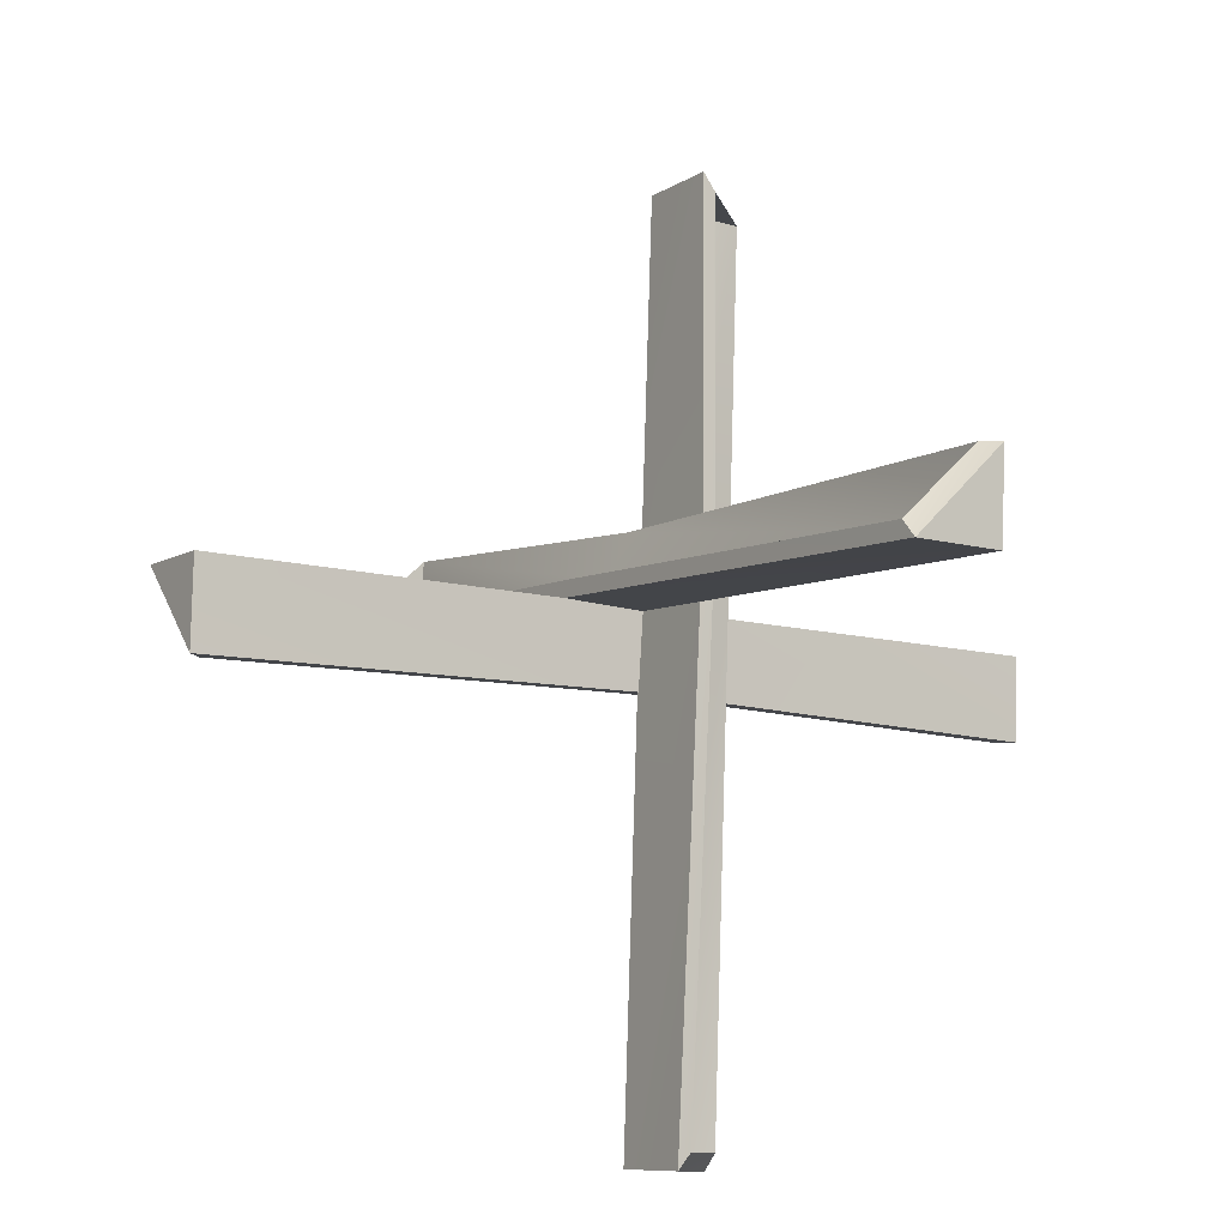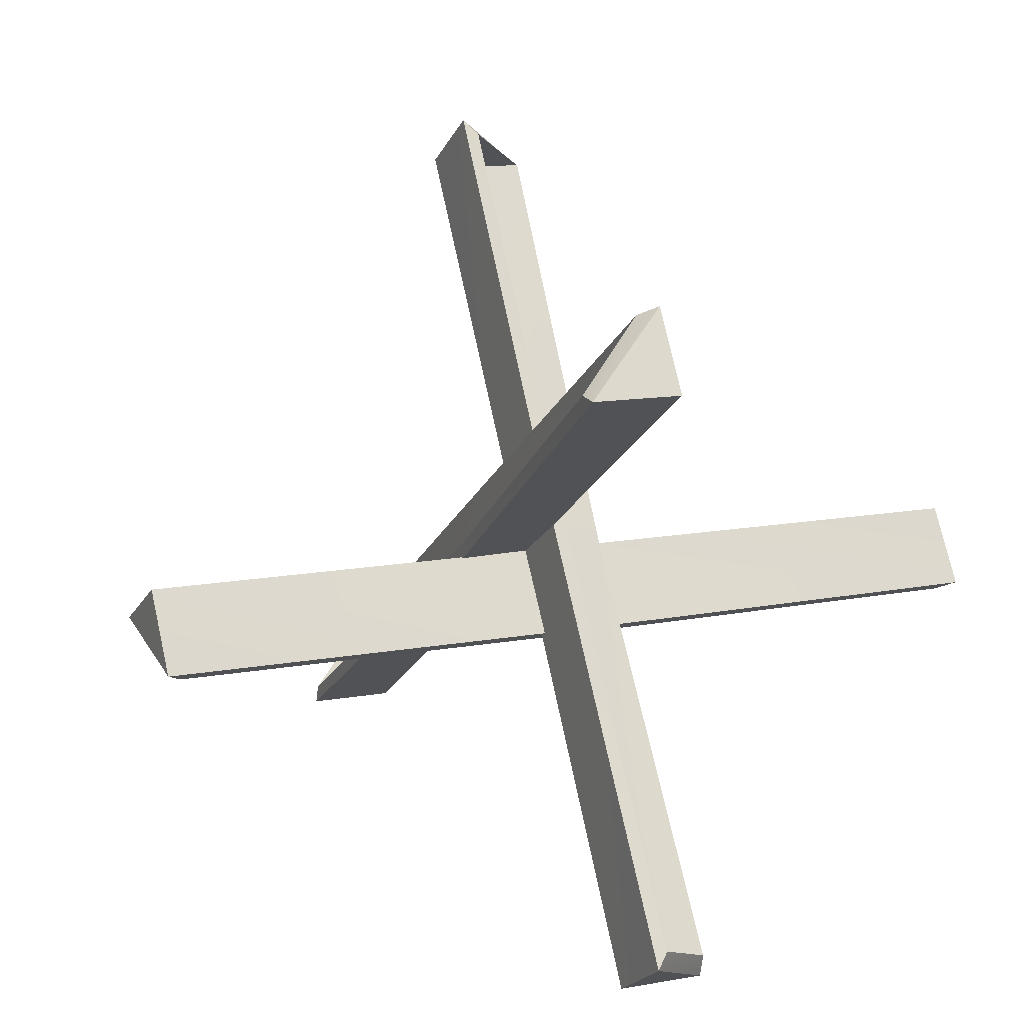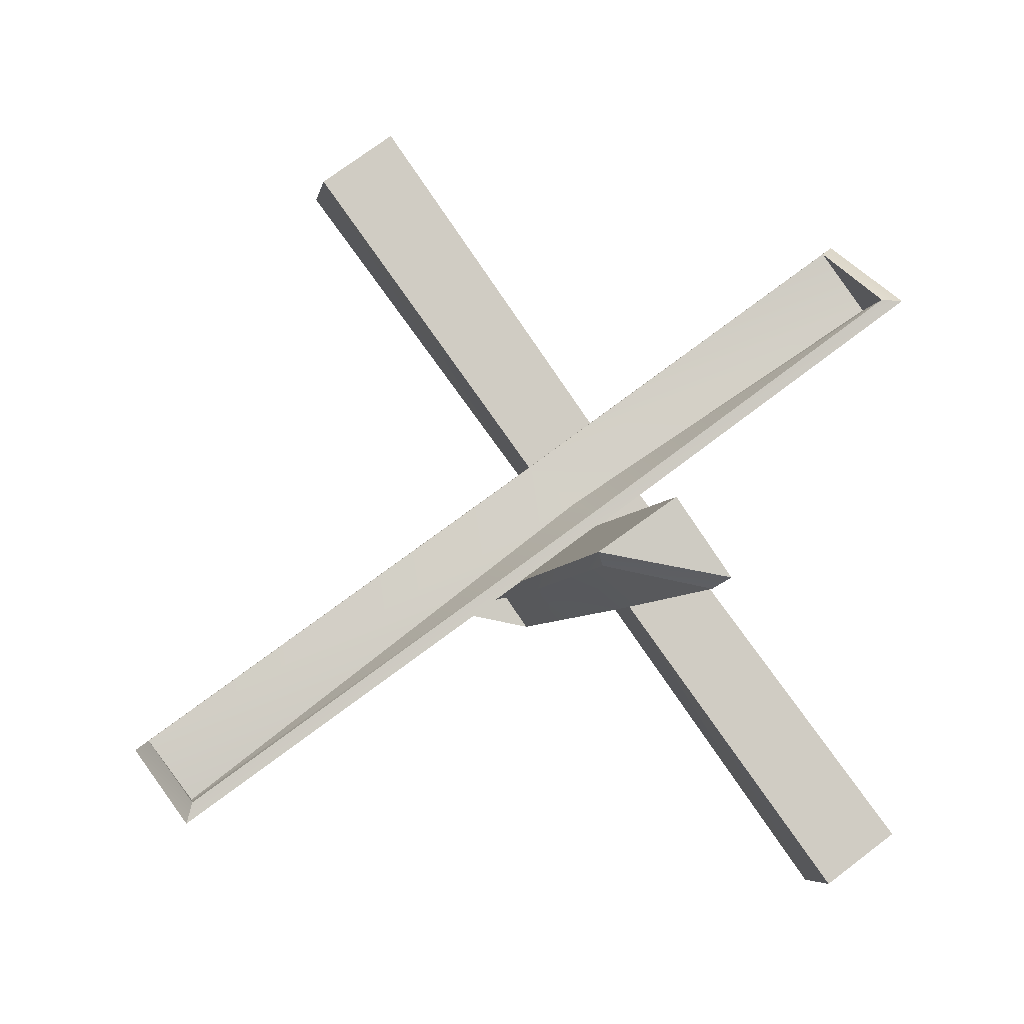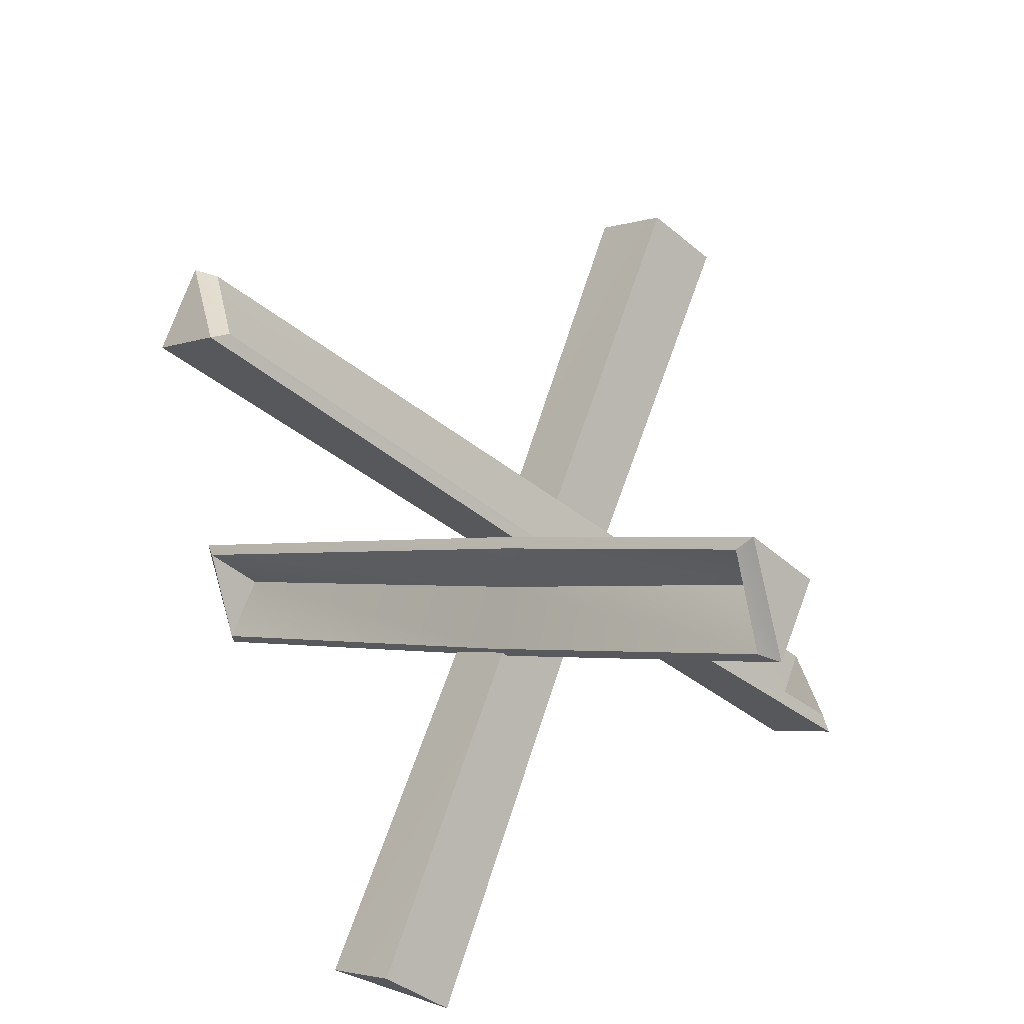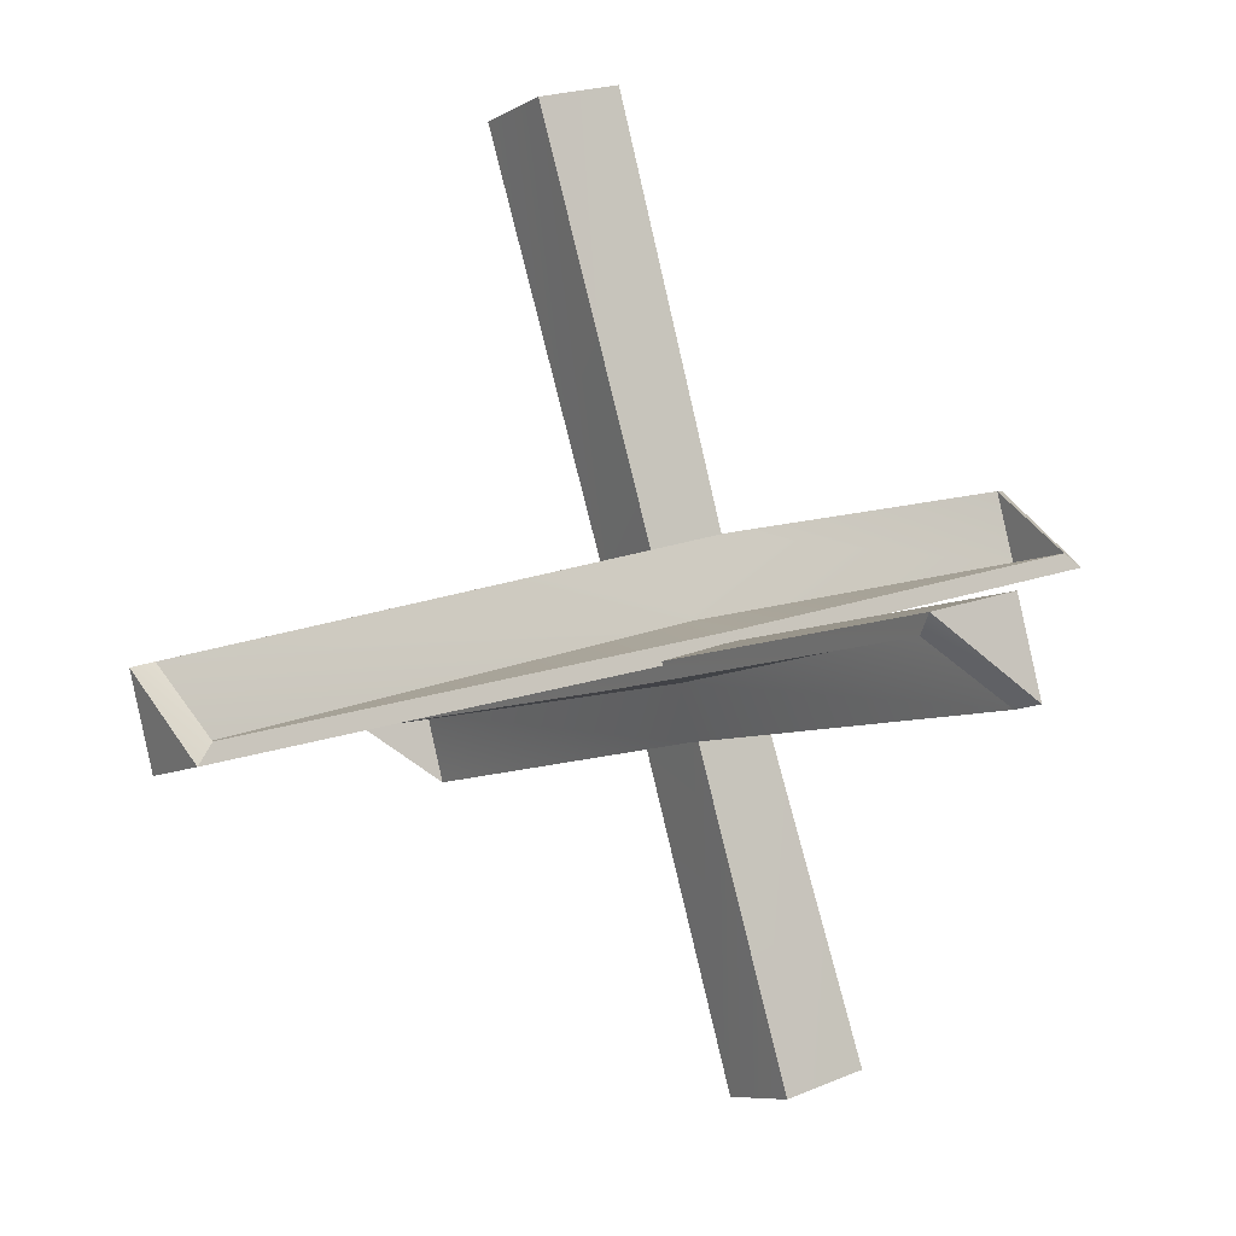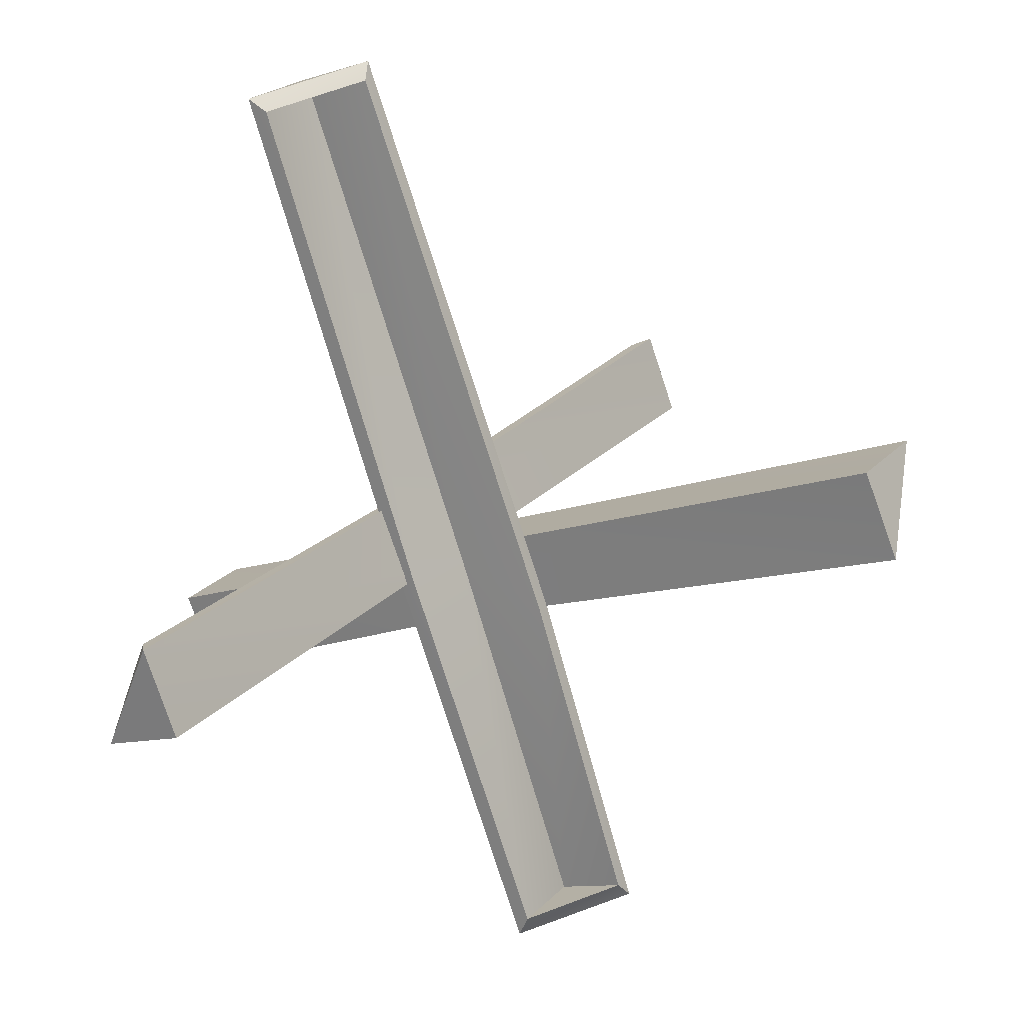
<metadata>
{"format":"obj","ext":"obj","renderer":"f3d","projection":"perspective","resolution":1024,"background":"white","views":[{"elev":49.9,"azim":94.5,"up":"+Y"},{"elev":16.4,"azim":-55.4,"up":"+Z"},{"elev":-2.7,"azim":-130.2,"up":"+Z"},{"elev":39.1,"azim":-136.1,"up":"+Y"},{"elev":-42.6,"azim":164.1,"up":"+Y"},{"elev":-79.7,"azim":77.5,"up":"+Z"}]}
</metadata>
<code>
g pb_Mesh545994
v 0.1673 0.8093 0.7855
v 0.2317 0.9272 0.6887
v 0.374 0.8428 0.6806
v -0.3412 0.09488 -0.7052
v -0.4056 -0.02296 -0.6084
v -0.1989 0.0105 -0.7133
v -0.3731 -0.02057 -0.5838
v -0.3208 0.07515 -0.6625
v -0.2004 0.00376 -0.6693
v 0.3513 0.8053 0.673
v 0.231 0.8767 0.6799
v 0.1786 0.7809 0.7585
v 0.2061 1.255 -0.5597
v 0.3461 1.167 -0.5646
v 0.4012 1.247 -0.4305
v -0.3729 -0.02847 0.4446
v -0.5129 0.05981 0.4494
v -0.3178 0.05158 0.5787
v -0.4911 0.09423 0.4514
v -0.3774 0.02253 0.4475
v -0.3308 0.09025 0.5609
v 0.3616 1.241 -0.4109
v 0.315 1.174 -0.5244
v 0.2013 1.245 -0.5204
v -0.6532 0.9962 -0.06791
v -0.7171 0.876 0.0263
v -0.7681 0.7965 -0.1097
v 0.7799 0.02832 -0.03935
v 0.8438 0.1485 -0.1336
v 0.7289 -0.05116 -0.1754
v 0.8083 0.152 -0.1533
v 0.7564 0.05433 -0.07677
v 0.7133 -0.01292 -0.1918
v -0.7284 0.8034 -0.1286
v -0.6853 0.8707 -0.01355
v -0.6333 0.9683 -0.09007
v -0.09364 0.3848 0.07117
v 0.1786 0.7809 0.7585
v 0.231 0.8767 0.6799
v -0.09364 0.3848 0.07117
v 0.231 0.8767 0.6799
v -0.05126 0.4257 -0.02407
v -0.3731 -0.02057 -0.5838
v -0.09364 0.3848 0.07117
v -0.05126 0.4257 -0.02407
v -0.3731 -0.02057 -0.5838
v -0.05126 0.4257 -0.02407
v -0.3208 0.07515 -0.6625
v 0.2317 0.9272 0.6887
v -0.06792 0.4918 -0.04047
v 0.07056 0.4323 -0.01169
v 0.2317 0.9272 0.6887
v 0.07056 0.4323 -0.01169
v 0.374 0.8428 0.6806
v -0.06792 0.4918 -0.04047
v -0.1989 0.0105 -0.7133
v 0.07056 0.4323 -0.01169
v -0.06792 0.4918 -0.04047
v -0.3412 0.09488 -0.7052
v -0.1989 0.0105 -0.7133
v -0.05126 0.4257 -0.02407
v 0.231 0.8767 0.6799
v 0.3513 0.8053 0.673
v -0.05126 0.4257 -0.02407
v 0.3513 0.8053 0.673
v 0.05892 0.4108 0.00775
v -0.3208 0.07515 -0.6625
v -0.05126 0.4257 -0.02407
v 0.05892 0.4108 0.00775
v -0.3208 0.07515 -0.6625
v 0.05892 0.4108 0.00775
v -0.2004 0.00376 -0.6693
v -0.06792 0.4918 -0.04047
v 0.2317 0.9272 0.6887
v 0.1673 0.8093 0.7855
v -0.06792 0.4918 -0.04047
v 0.1673 0.8093 0.7855
v -0.1161 0.3971 0.07123
v -0.3412 0.09488 -0.7052
v -0.06792 0.4918 -0.04047
v -0.1161 0.3971 0.07123
v -0.3412 0.09488 -0.7052
v -0.1161 0.3971 0.07123
v -0.4056 -0.02296 -0.6084
v -0.4056 -0.02296 -0.6084
v -0.3731 -0.02057 -0.5838
v -0.2004 0.00376 -0.6693
v -0.4056 -0.02296 -0.6084
v -0.2004 0.00376 -0.6693
v -0.1989 0.0105 -0.7133
v 0.374 0.8428 0.6806
v 0.3513 0.8053 0.673
v 0.1786 0.7809 0.7585
v 0.374 0.8428 0.6806
v 0.1786 0.7809 0.7585
v 0.1673 0.8093 0.7855
v 0.1673 0.8093 0.7855
v 0.1786 0.7809 0.7585
v -0.09364 0.3848 0.07117
v 0.1673 0.8093 0.7855
v -0.09364 0.3848 0.07117
v -0.1161 0.3971 0.07123
v -0.09364 0.3848 0.07117
v -0.4056 -0.02296 -0.6084
v -0.1161 0.3971 0.07123
v -0.09364 0.3848 0.07117
v -0.3731 -0.02057 -0.5838
v -0.4056 -0.02296 -0.6084
v 0.05892 0.4108 0.00775
v 0.3513 0.8053 0.673
v 0.374 0.8428 0.6806
v 0.05892 0.4108 0.00775
v 0.374 0.8428 0.6806
v 0.07056 0.4323 -0.01169
v -0.1989 0.0105 -0.7133
v 0.05892 0.4108 0.00775
v 0.07056 0.4323 -0.01169
v -0.1989 0.0105 -0.7133
v -0.2004 0.00376 -0.6693
v 0.05892 0.4108 0.00775
v -0.1744 0.5723 0.02936
v 0.2013 1.245 -0.5204
v 0.315 1.174 -0.5244
v -0.1744 0.5723 0.02936
v 0.315 1.174 -0.5244
v -0.08576 0.5454 0.04988
v -0.4911 0.09423 0.4514
v -0.1744 0.5723 0.02936
v -0.08576 0.5454 0.04988
v -0.4911 0.09423 0.4514
v -0.08576 0.5454 0.04988
v -0.3774 0.02253 0.4475
v 0.3461 1.167 -0.5646
v -0.06541 0.4826 0.01309
v 0.0007799 0.5918 0.1219
v 0.3461 1.167 -0.5646
v 0.0007799 0.5918 0.1219
v 0.4012 1.247 -0.4305
v -0.06541 0.4826 0.01309
v -0.3178 0.05158 0.5787
v 0.0007799 0.5918 0.1219
v -0.06541 0.4826 0.01309
v -0.3729 -0.02847 0.4446
v -0.3178 0.05158 0.5787
v -0.08576 0.5454 0.04988
v 0.315 1.174 -0.5244
v 0.3616 1.241 -0.4109
v -0.08576 0.5454 0.04988
v 0.3616 1.241 -0.4109
v -0.02367 0.6116 0.1201
v -0.3774 0.02253 0.4475
v -0.08576 0.5454 0.04988
v -0.02367 0.6116 0.1201
v -0.3774 0.02253 0.4475
v -0.02367 0.6116 0.1201
v -0.3308 0.09025 0.5609
v -0.06541 0.4826 0.01309
v 0.3461 1.167 -0.5646
v 0.2061 1.255 -0.5597
v -0.06541 0.4826 0.01309
v 0.2061 1.255 -0.5597
v -0.1848 0.5567 0.01136
v -0.3729 -0.02847 0.4446
v -0.06541 0.4826 0.01309
v -0.1848 0.5567 0.01136
v -0.3729 -0.02847 0.4446
v -0.1848 0.5567 0.01136
v -0.5129 0.05981 0.4494
v -0.5129 0.05981 0.4494
v -0.4911 0.09423 0.4514
v -0.3308 0.09025 0.5609
v -0.5129 0.05981 0.4494
v -0.3308 0.09025 0.5609
v -0.3178 0.05158 0.5787
v 0.4012 1.247 -0.4305
v 0.3616 1.241 -0.4109
v 0.2013 1.245 -0.5204
v 0.4012 1.247 -0.4305
v 0.2013 1.245 -0.5204
v 0.2061 1.255 -0.5597
v 0.2061 1.255 -0.5597
v 0.2013 1.245 -0.5204
v -0.1744 0.5723 0.02936
v 0.2061 1.255 -0.5597
v -0.1744 0.5723 0.02936
v -0.1848 0.5567 0.01136
v -0.1744 0.5723 0.02936
v -0.5129 0.05981 0.4494
v -0.1848 0.5567 0.01136
v -0.1744 0.5723 0.02936
v -0.4911 0.09423 0.4514
v -0.5129 0.05981 0.4494
v -0.02367 0.6116 0.1201
v 0.3616 1.241 -0.4109
v 0.4012 1.247 -0.4305
v -0.02367 0.6116 0.1201
v 0.4012 1.247 -0.4305
v 0.0007799 0.5918 0.1219
v -0.3178 0.05158 0.5787
v -0.02367 0.6116 0.1201
v 0.0007799 0.5918 0.1219
v -0.3178 0.05158 0.5787
v -0.3308 0.09025 0.5609
v -0.02367 0.6116 0.1201
v -0.1034 0.6862 -0.1281
v -0.6333 0.9683 -0.09007
v -0.6853 0.8707 -0.01355
v -0.1034 0.6862 -0.1281
v -0.6853 0.8707 -0.01355
v -0.05827 0.5243 -0.07156
v 0.8083 0.152 -0.1533
v -0.1034 0.6862 -0.1281
v -0.05827 0.5243 -0.07156
v 0.8083 0.152 -0.1533
v -0.05827 0.5243 -0.07156
v 0.7564 0.05433 -0.07677
v -0.7171 0.876 0.0263
v -0.08743 0.5195 -0.001292
v -0.1169 0.4182 -0.139
v -0.7171 0.876 0.0263
v -0.1169 0.4182 -0.139
v -0.7681 0.7965 -0.1097
v -0.08743 0.5195 -0.001292
v 0.7289 -0.05116 -0.1754
v -0.1169 0.4182 -0.139
v -0.08743 0.5195 -0.001292
v 0.7799 0.02832 -0.03935
v 0.7289 -0.05116 -0.1754
v -0.05827 0.5243 -0.07156
v -0.6853 0.8707 -0.01355
v -0.7284 0.8034 -0.1286
v -0.05827 0.5243 -0.07156
v -0.7284 0.8034 -0.1286
v -0.1004 0.4384 -0.1569
v 0.7564 0.05433 -0.07677
v -0.05827 0.5243 -0.07156
v -0.1004 0.4384 -0.1569
v 0.7564 0.05433 -0.07677
v -0.1004 0.4384 -0.1569
v 0.7133 -0.01292 -0.1918
v -0.08743 0.5195 -0.001292
v -0.7171 0.876 0.0263
v -0.6532 0.9962 -0.06791
v -0.08743 0.5195 -0.001292
v -0.6532 0.9962 -0.06791
v -0.09991 0.7009 -0.1069
v 0.7799 0.02832 -0.03935
v -0.08743 0.5195 -0.001292
v -0.09991 0.7009 -0.1069
v 0.7799 0.02832 -0.03935
v -0.09991 0.7009 -0.1069
v 0.8438 0.1485 -0.1336
v 0.8438 0.1485 -0.1336
v 0.8083 0.152 -0.1533
v 0.7133 -0.01292 -0.1918
v 0.8438 0.1485 -0.1336
v 0.7133 -0.01292 -0.1918
v 0.7289 -0.05116 -0.1754
v -0.7681 0.7965 -0.1097
v -0.7284 0.8034 -0.1286
v -0.6333 0.9683 -0.09007
v -0.7681 0.7965 -0.1097
v -0.6333 0.9683 -0.09007
v -0.6532 0.9962 -0.06791
v -0.6532 0.9962 -0.06791
v -0.6333 0.9683 -0.09007
v -0.1034 0.6862 -0.1281
v -0.6532 0.9962 -0.06791
v -0.1034 0.6862 -0.1281
v -0.09991 0.7009 -0.1069
v -0.1034 0.6862 -0.1281
v 0.8438 0.1485 -0.1336
v -0.09991 0.7009 -0.1069
v -0.1034 0.6862 -0.1281
v 0.8083 0.152 -0.1533
v 0.8438 0.1485 -0.1336
v -0.1004 0.4384 -0.1569
v -0.7284 0.8034 -0.1286
v -0.7681 0.7965 -0.1097
v -0.1004 0.4384 -0.1569
v -0.7681 0.7965 -0.1097
v -0.1169 0.4182 -0.139
v 0.7289 -0.05116 -0.1754
v -0.1004 0.4384 -0.1569
v -0.1169 0.4182 -0.139
v 0.7289 -0.05116 -0.1754
v 0.7133 -0.01292 -0.1918
v -0.1004 0.4384 -0.1569
g pb_Mesh545994_0
f 3 2 1
f 6 5 4
f 9 8 7
f 12 11 10
f 15 14 13
f 18 17 16
f 21 20 19
f 24 23 22
f 27 26 25
f 30 29 28
f 33 32 31
f 36 35 34
f 39 38 37
f 42 41 40
f 45 44 43
f 48 47 46
f 51 50 49
f 54 53 52
f 57 56 55
f 60 59 58
f 63 62 61
f 66 65 64
f 69 68 67
f 72 71 70
f 75 74 73
f 78 77 76
f 81 80 79
f 84 83 82
f 87 86 85
f 90 89 88
f 93 92 91
f 96 95 94
f 99 98 97
f 102 101 100
f 105 104 103
f 108 107 106
f 111 110 109
f 114 113 112
f 117 116 115
f 120 119 118
f 123 122 121
f 126 125 124
f 129 128 127
f 132 131 130
f 135 134 133
f 138 137 136
f 141 140 139
f 144 143 142
f 147 146 145
f 150 149 148
f 153 152 151
f 156 155 154
f 159 158 157
f 162 161 160
f 165 164 163
f 168 167 166
f 171 170 169
f 174 173 172
f 177 176 175
f 180 179 178
f 183 182 181
f 186 185 184
f 189 188 187
f 192 191 190
f 195 194 193
f 198 197 196
f 201 200 199
f 204 203 202
f 207 206 205
f 210 209 208
f 213 212 211
f 216 215 214
f 219 218 217
f 222 221 220
f 225 224 223
f 228 227 226
f 231 230 229
f 234 233 232
f 237 236 235
f 240 239 238
f 243 242 241
f 246 245 244
f 249 248 247
f 252 251 250
f 255 254 253
f 258 257 256
f 261 260 259
f 264 263 262
f 267 266 265
f 270 269 268
f 273 272 271
f 276 275 274
f 279 278 277
f 282 281 280
f 285 284 283
f 288 287 286

</code>
